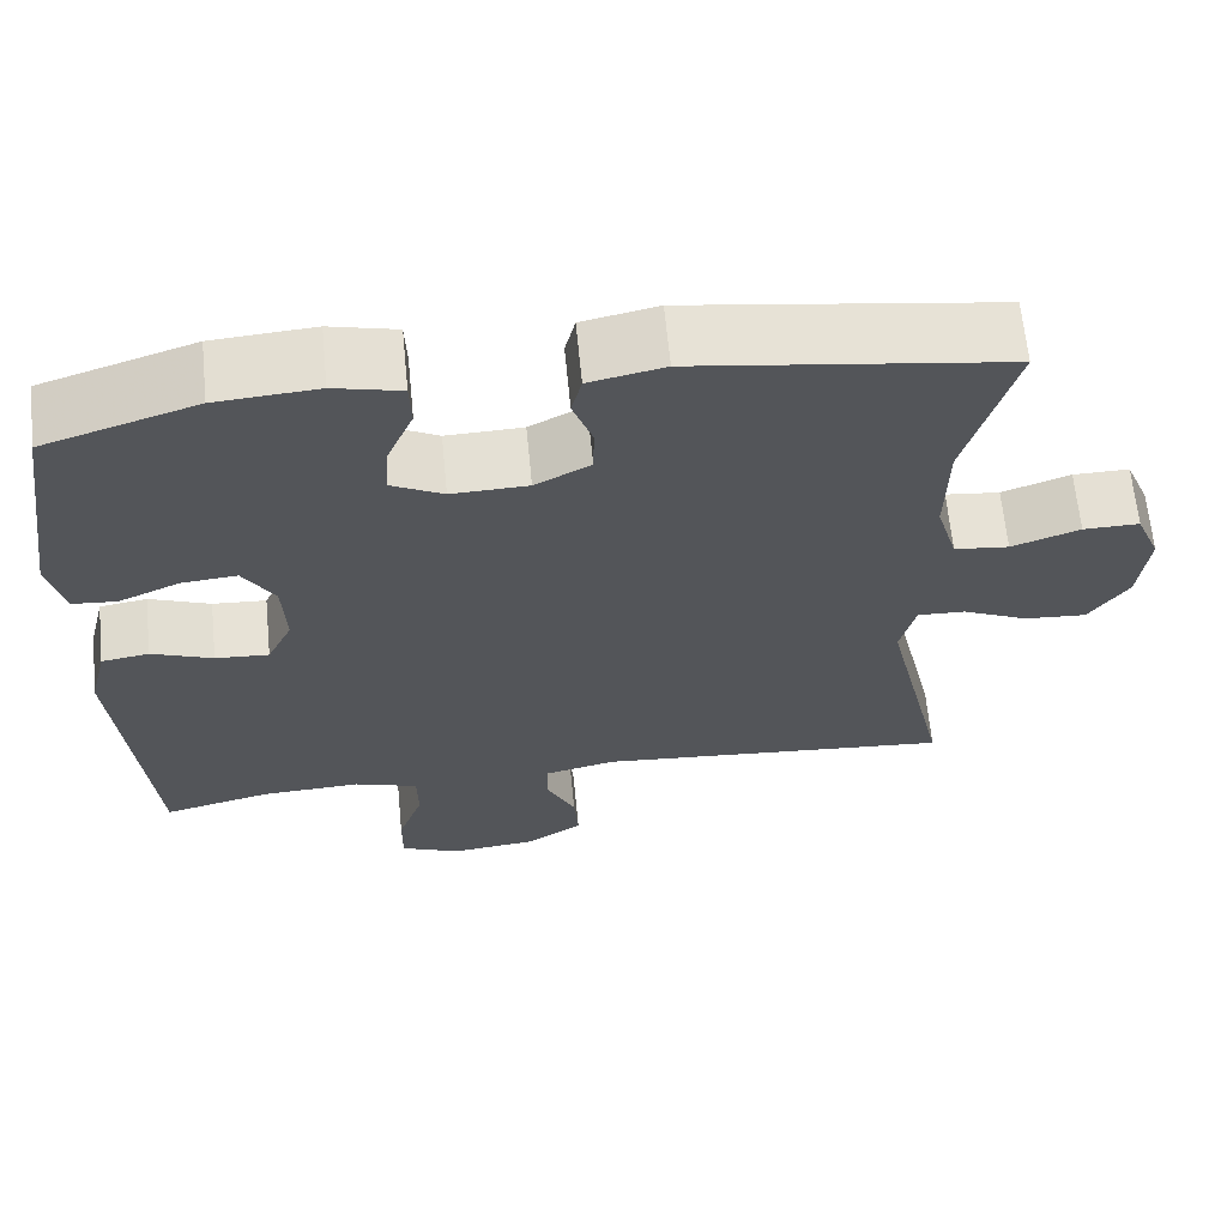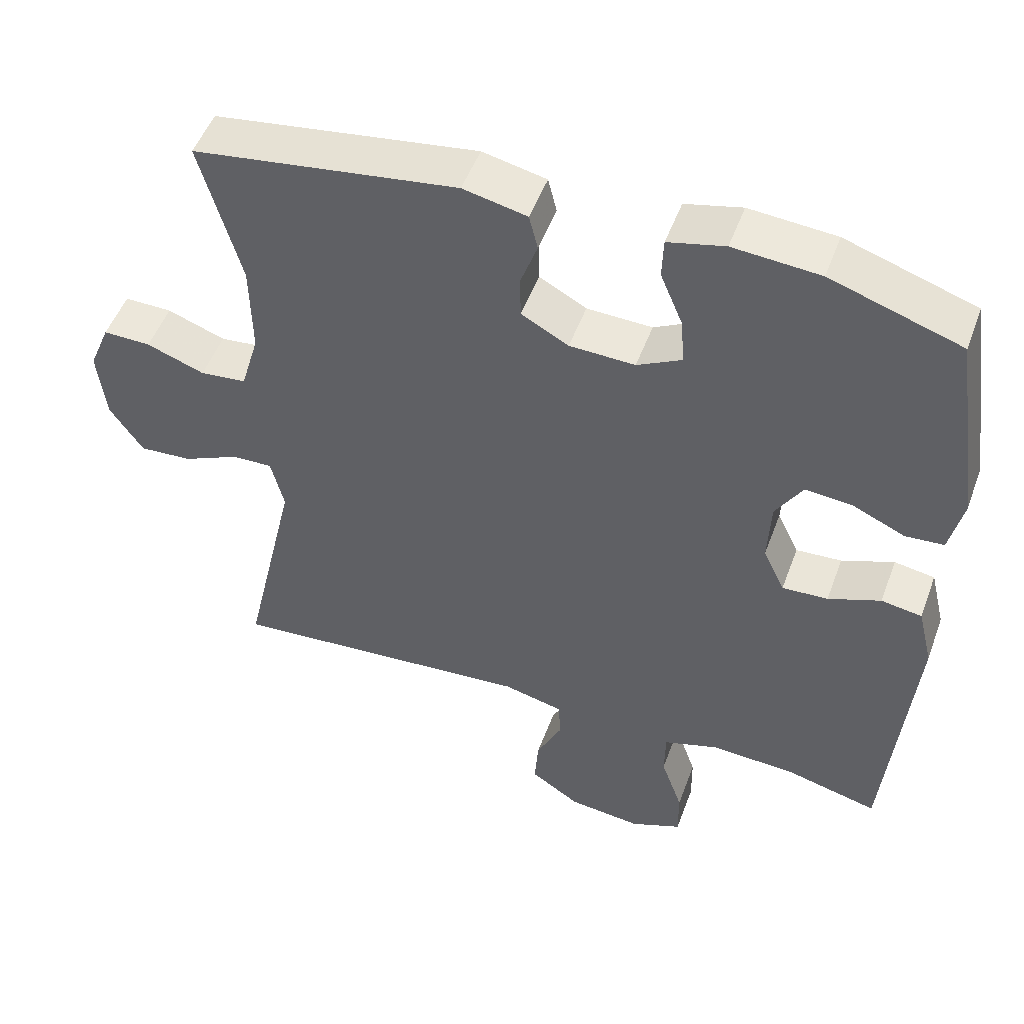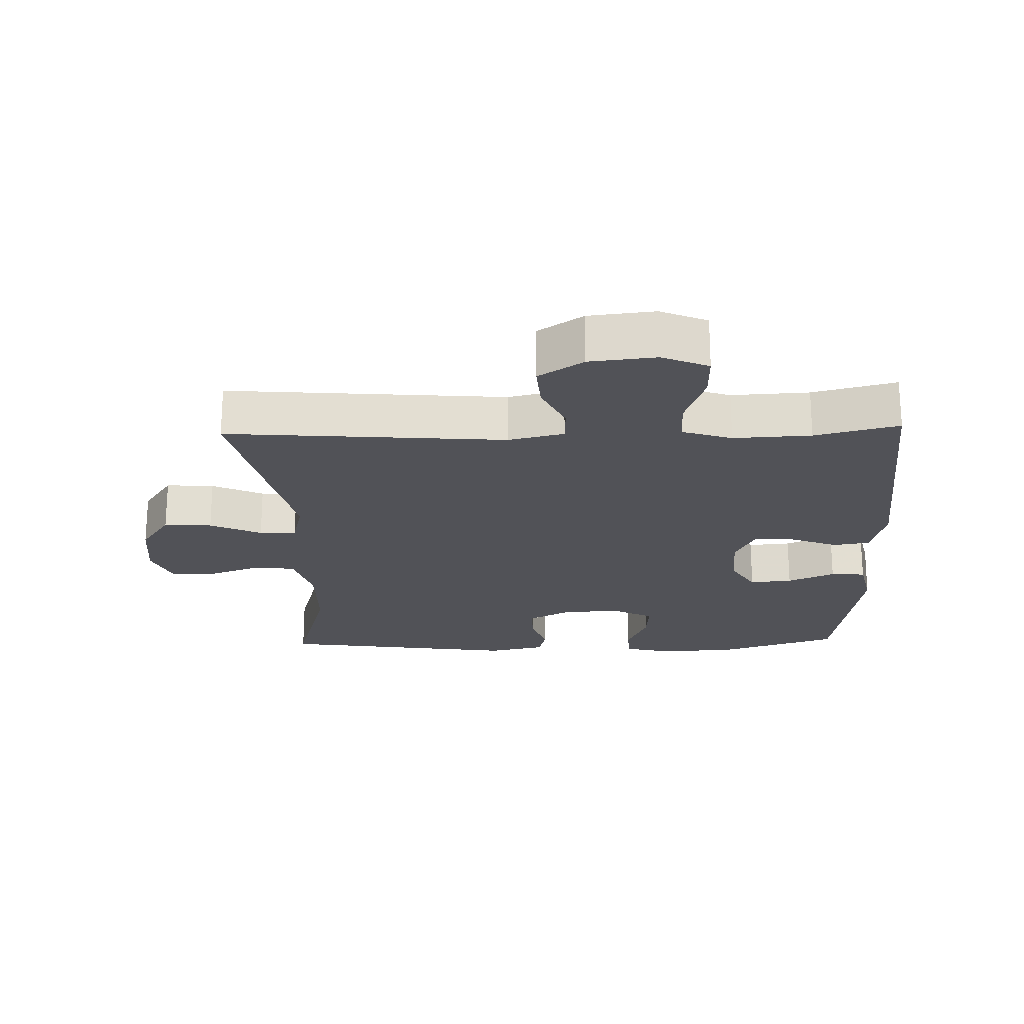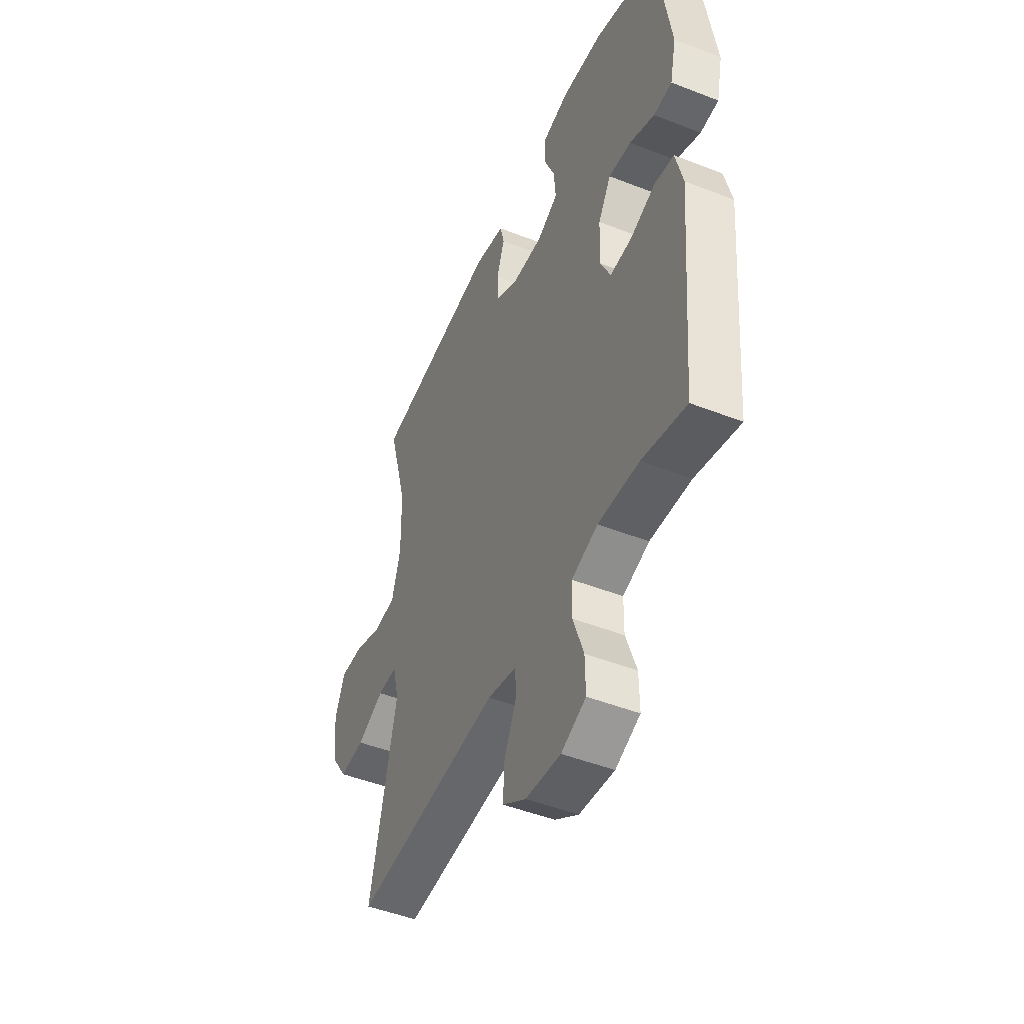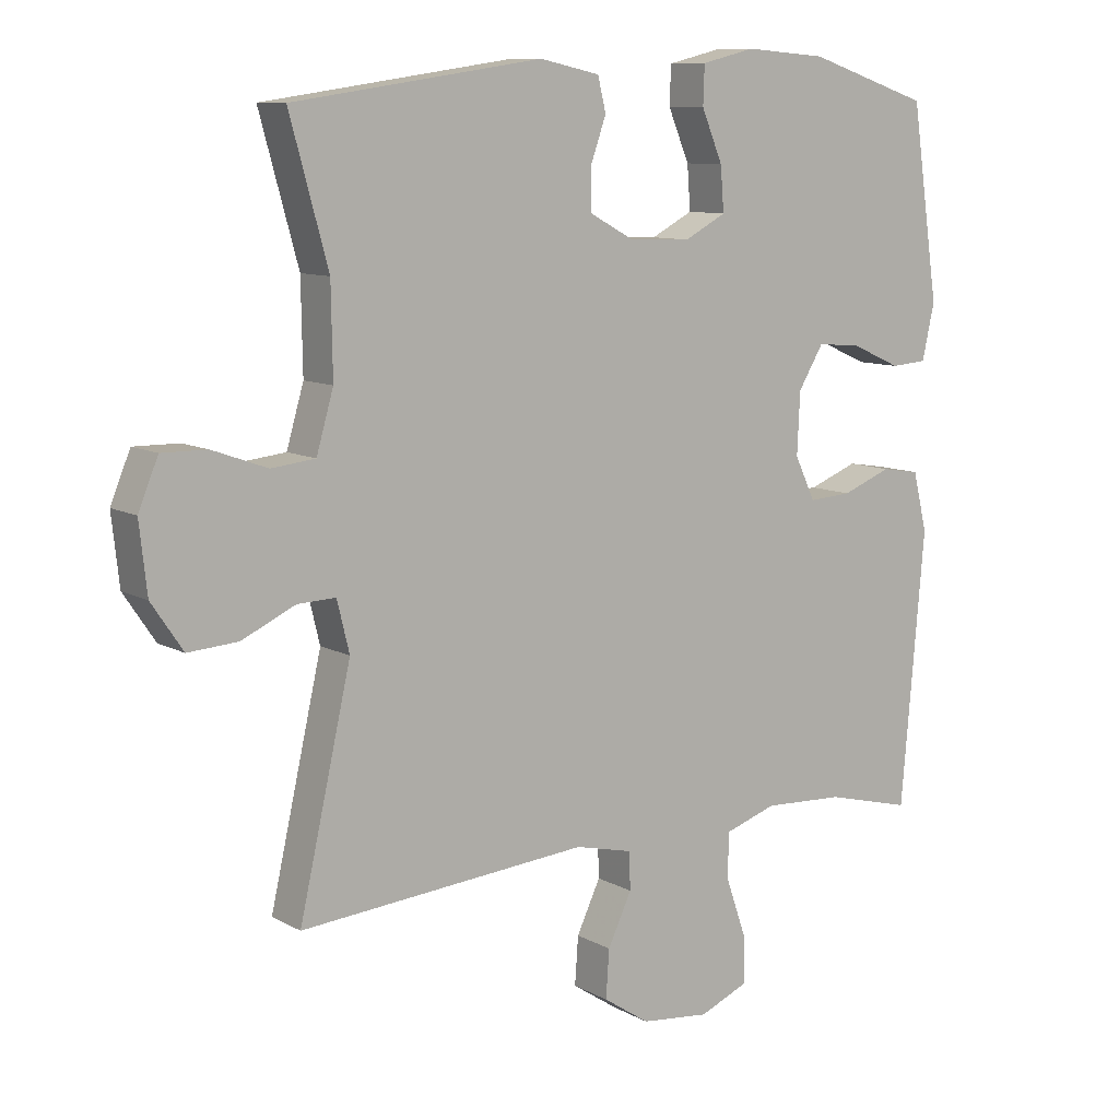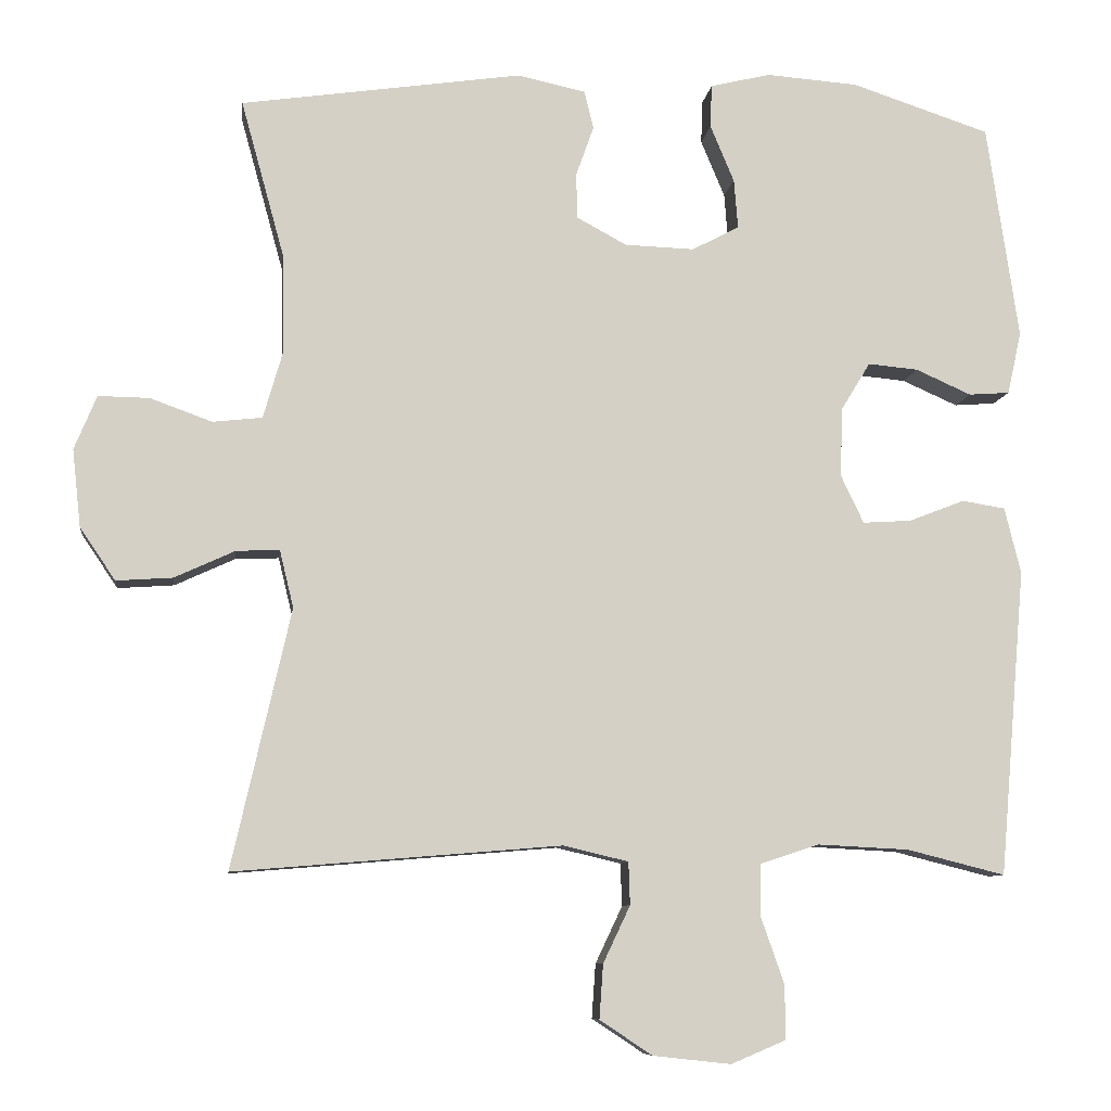
<metadata>
{"format":"obj","ext":"obj","renderer":"f3d","projection":"perspective","resolution":1024,"background":"white","views":[{"elev":65.0,"azim":-5.6,"up":"+Z"},{"elev":50.7,"azim":-160.0,"up":"+Z"},{"elev":-21.6,"azim":-178.3,"up":"+Y"},{"elev":-47.6,"azim":-113.8,"up":"+Z"},{"elev":9.9,"azim":144.0,"up":"+Z"},{"elev":-8.6,"azim":172.9,"up":"+Z"}]}
</metadata>
<code>
v 0.5 0.07 -0.5
v 0.077 0.07 -0.465
v -0.007 0.07 -0.485
v -0.009 0.07 -0.54
v 0.026 0.07 -0.614
v 0.031 0.07 -0.684
v -0.037 0.07 -0.729
v -0.138 0.07 -0.74
v -0.209 0.07 -0.71
v -0.208 0.07 -0.64
v -0.178 0.07 -0.554
v -0.179 0.07 -0.487
v -0.255 0.07 -0.462
v -0.373 0.07 -0.468
v -0.5 0.07 -0.5
v -0.534 0.07 -0.103
v -0.513 0.07 -0.017
v -0.457 0.07 -0.008
v -0.385 0.07 -0.036
v -0.322 0.07 -0.04
v -0.292 0.07 0.023
v -0.296 0.07 0.113
v -0.333 0.07 0.174
v -0.398 0.07 0.168
v -0.47 0.07 0.136
v -0.523 0.07 0.14
v -0.541 0.07 0.221
v -0.5 0.07 0.5
v -0.321 0.07 0.559
v -0.202 0.07 0.568
v -0.124 0.07 0.549
v -0.122 0.07 0.493
v -0.153 0.07 0.419
v -0.158 0.07 0.355
v -0.097 0.07 0.323
v -0.007 0.07 0.326
v 0.058 0.07 0.361
v 0.059 0.07 0.42
v 0.036 0.07 0.485
v 0.048 0.07 0.534
v 0.136 0.07 0.553
v 0.5 0.07 0.5
v 0.444 0.07 0.297
v 0.442 0.07 0.167
v 0.467 0.07 0.081
v 0.531 0.07 0.074
v 0.611 0.07 0.103
v 0.677 0.07 0.104
v 0.706 0.07 0.034
v 0.695 0.07 -0.066
v 0.649 0.07 -0.134
v 0.576 0.07 -0.129
v 0.498 0.07 -0.093
v 0.442 0.07 -0.091
v 0.424 0.07 -0.165
v 0.5 0 -0.5
v 0.077 0 -0.465
v -0.007 0 -0.485
v -0.009 0 -0.54
v 0.026 0 -0.614
v 0.031 0 -0.684
v -0.037 0 -0.729
v -0.138 0 -0.74
v -0.209 0 -0.71
v -0.208 0 -0.64
v -0.178 0 -0.554
v -0.179 0 -0.487
v -0.255 0 -0.462
v -0.373 0 -0.468
v -0.5 0 -0.5
v -0.534 0 -0.103
v -0.513 0 -0.017
v -0.457 0 -0.008
v -0.385 0 -0.036
v -0.322 0 -0.04
v -0.292 0 0.023
v -0.296 0 0.113
v -0.333 0 0.174
v -0.398 0 0.168
v -0.47 0 0.136
v -0.523 0 0.14
v -0.541 0 0.221
v -0.5 0 0.5
v -0.321 0 0.559
v -0.202 0 0.568
v -0.124 0 0.549
v -0.122 0 0.493
v -0.153 0 0.419
v -0.158 0 0.355
v -0.097 0 0.323
v -0.007 0 0.326
v 0.058 0 0.361
v 0.059 0 0.42
v 0.036 0 0.485
v 0.048 0 0.534
v 0.136 0 0.553
v 0.5 0 0.5
v 0.444 0 0.297
v 0.442 0 0.167
v 0.467 0 0.081
v 0.531 0 0.074
v 0.611 0 0.103
v 0.677 0 0.104
v 0.706 0 0.034
v 0.695 0 -0.066
v 0.649 0 -0.134
v 0.576 0 -0.129
v 0.498 0 -0.093
v 0.442 0 -0.091
v 0.424 0 -0.165
f 51 52 53
f 50 51 53
f 49 50 53
f 48 49 53
f 47 48 53
f 46 47 53
f 45 46 53 54
f 44 45 54 55
f 41 42 43
f 40 41 43
f 39 40 43
f 38 39 43
f 43 44 55
f 38 43 55
f 37 38 55
f 31 32 33
f 30 31 33
f 29 30 33
f 28 29 33
f 27 28 33
f 26 27 33
f 25 26 33
f 24 25 33
f 23 24 33 34
f 22 23 34 35
f 17 18 19
f 16 17 19
f 15 16 19
f 14 15 19
f 13 14 19 20
f 12 13 20 21
f 9 10 11
f 8 9 11
f 7 8 11
f 6 7 11
f 5 6 11
f 4 5 11
f 3 4 11 12
f 22 35 36
f 21 22 36
f 12 21 36
f 3 12 36
f 2 3 36
f 36 37 55
f 2 36 55
f 1 2 55
f 108 107 106
f 108 106 105
f 108 105 104
f 108 104 103
f 108 103 102
f 108 102 101
f 109 108 101 100
f 110 109 100 99
f 98 97 96
f 98 96 95
f 98 95 94
f 98 94 93
f 110 99 98
f 110 98 93
f 110 93 92
f 88 87 86
f 88 86 85
f 88 85 84
f 88 84 83
f 88 83 82
f 88 82 81
f 88 81 80
f 88 80 79
f 89 88 79 78
f 90 89 78 77
f 74 73 72
f 74 72 71
f 74 71 70
f 74 70 69
f 75 74 69 68
f 76 75 68 67
f 66 65 64
f 66 64 63
f 66 63 62
f 66 62 61
f 66 61 60
f 66 60 59
f 67 66 59 58
f 91 90 77
f 91 77 76
f 91 76 67
f 91 67 58
f 91 58 57
f 110 92 91
f 110 91 57
f 110 57 56
f 1 56 57 2
f 2 57 58 3
f 3 58 59 4
f 4 59 60 5
f 5 60 61 6
f 6 61 62 7
f 7 62 63 8
f 8 63 64 9
f 9 64 65 10
f 10 65 66 11
f 11 66 67 12
f 12 67 68 13
f 13 68 69 14
f 14 69 70 15
f 15 70 71 16
f 16 71 72 17
f 17 72 73 18
f 18 73 74 19
f 19 74 75 20
f 20 75 76 21
f 21 76 77 22
f 22 77 78 23
f 23 78 79 24
f 24 79 80 25
f 25 80 81 26
f 26 81 82 27
f 27 82 83 28
f 28 83 84 29
f 29 84 85 30
f 30 85 86 31
f 31 86 87 32
f 32 87 88 33
f 33 88 89 34
f 34 89 90 35
f 35 90 91 36
f 36 91 92 37
f 37 92 93 38
f 38 93 94 39
f 39 94 95 40
f 40 95 96 41
f 41 96 97 42
f 42 97 98 43
f 43 98 99 44
f 44 99 100 45
f 45 100 101 46
f 46 101 102 47
f 47 102 103 48
f 48 103 104 49
f 49 104 105 50
f 50 105 106 51
f 51 106 107 52
f 52 107 108 53
f 53 108 109 54
f 54 109 110 55
f 55 110 56 1

</code>
